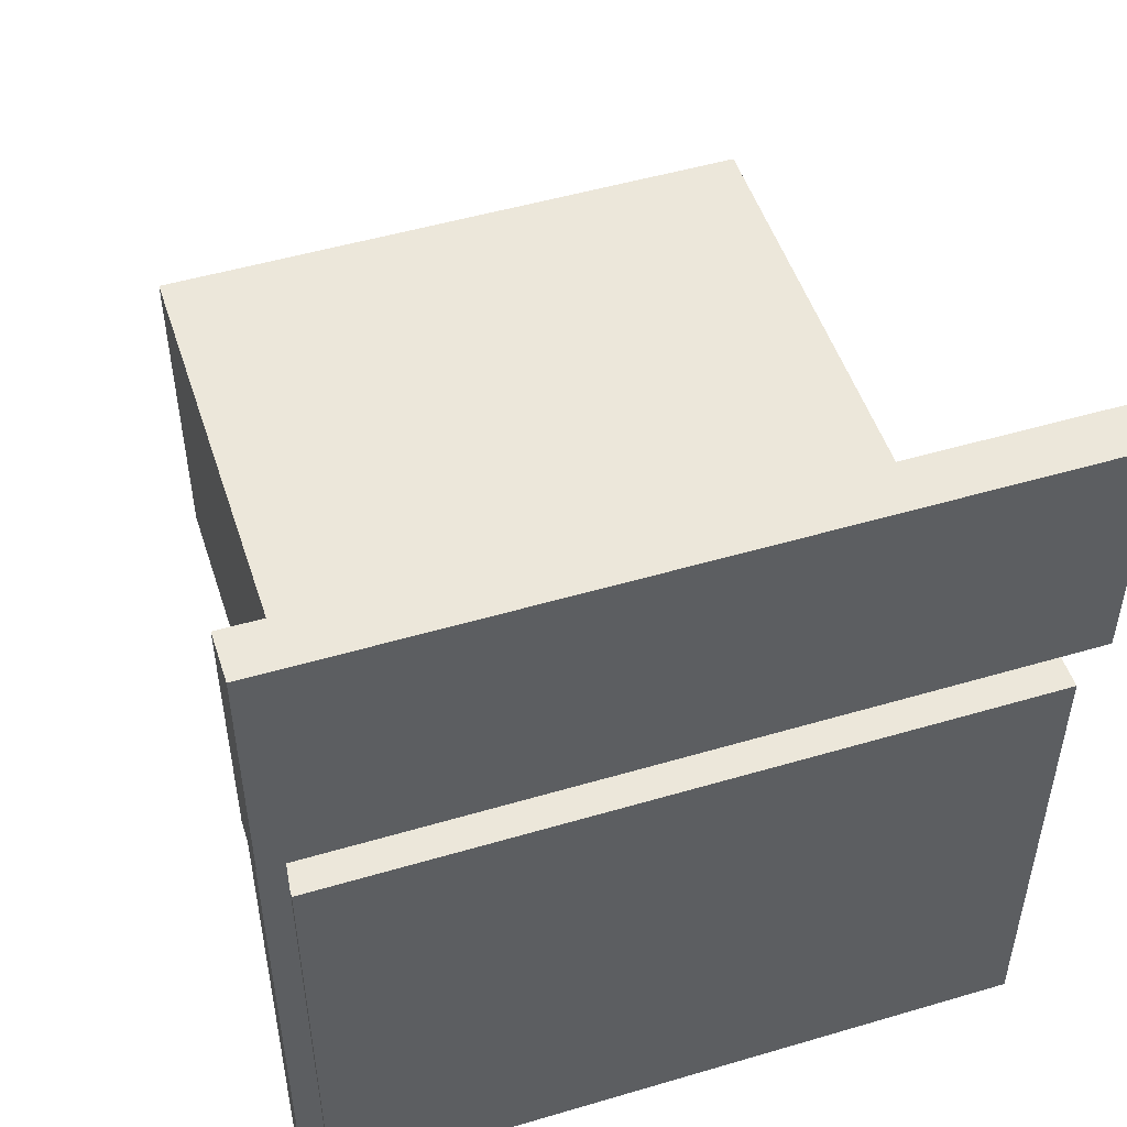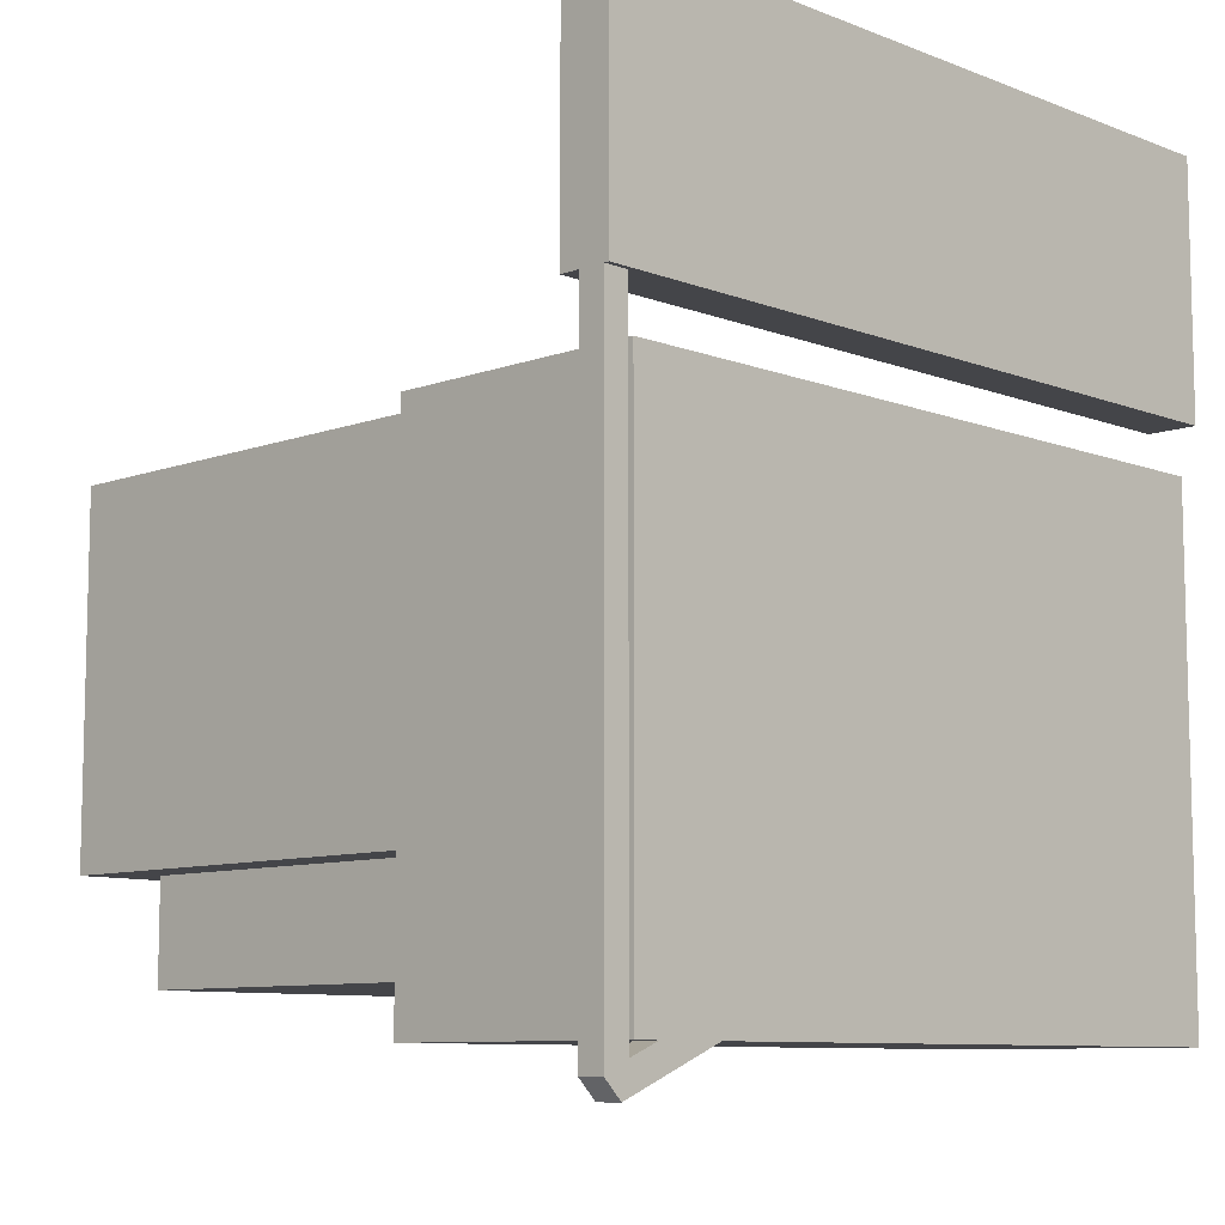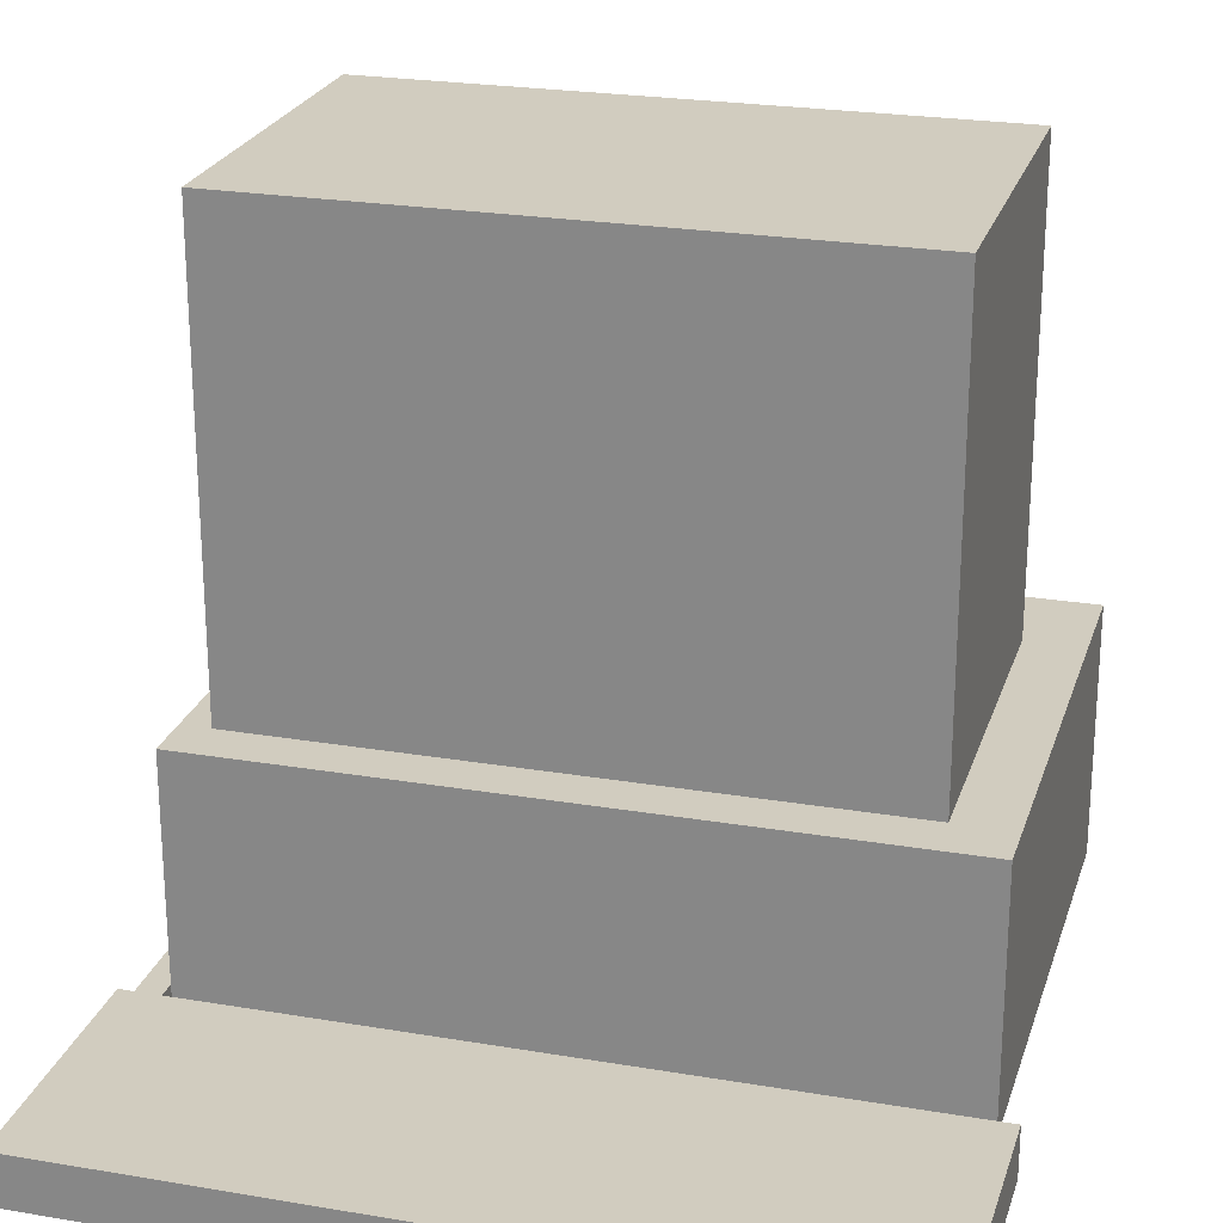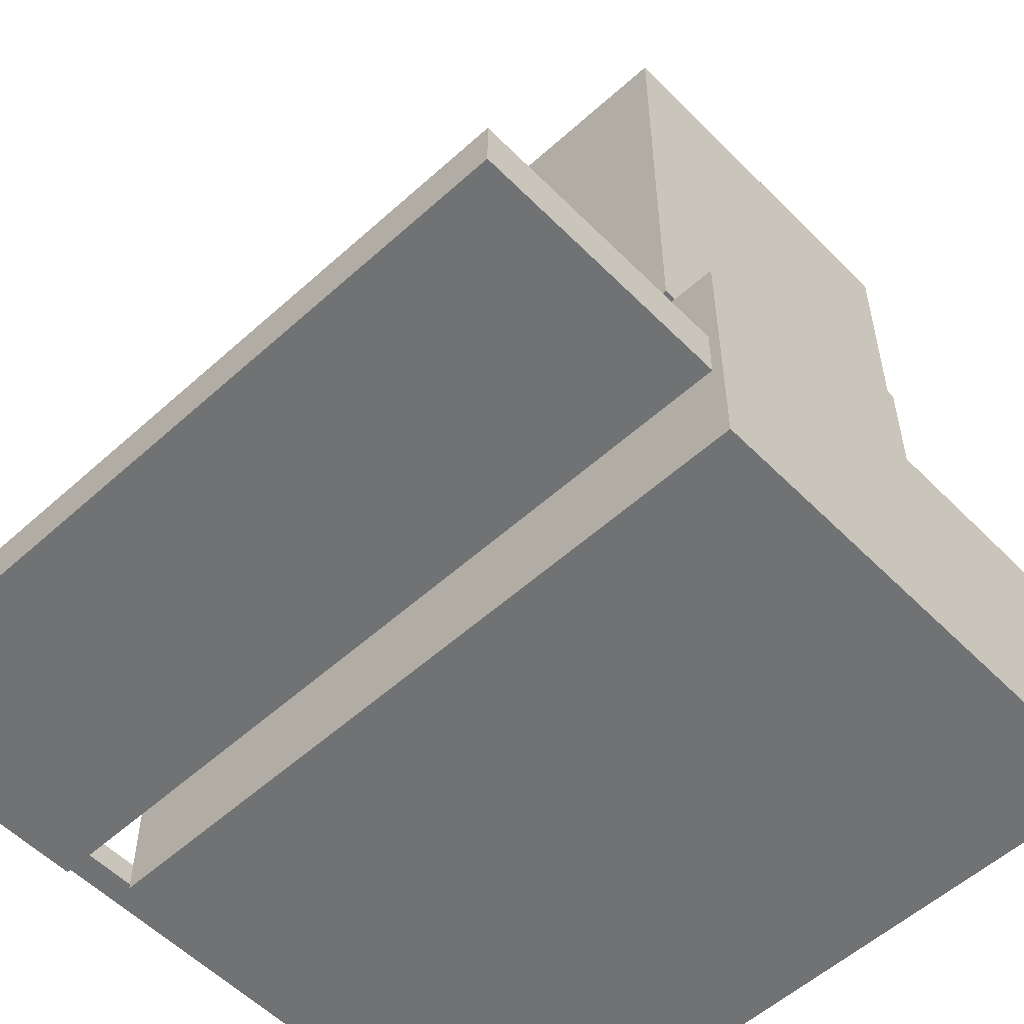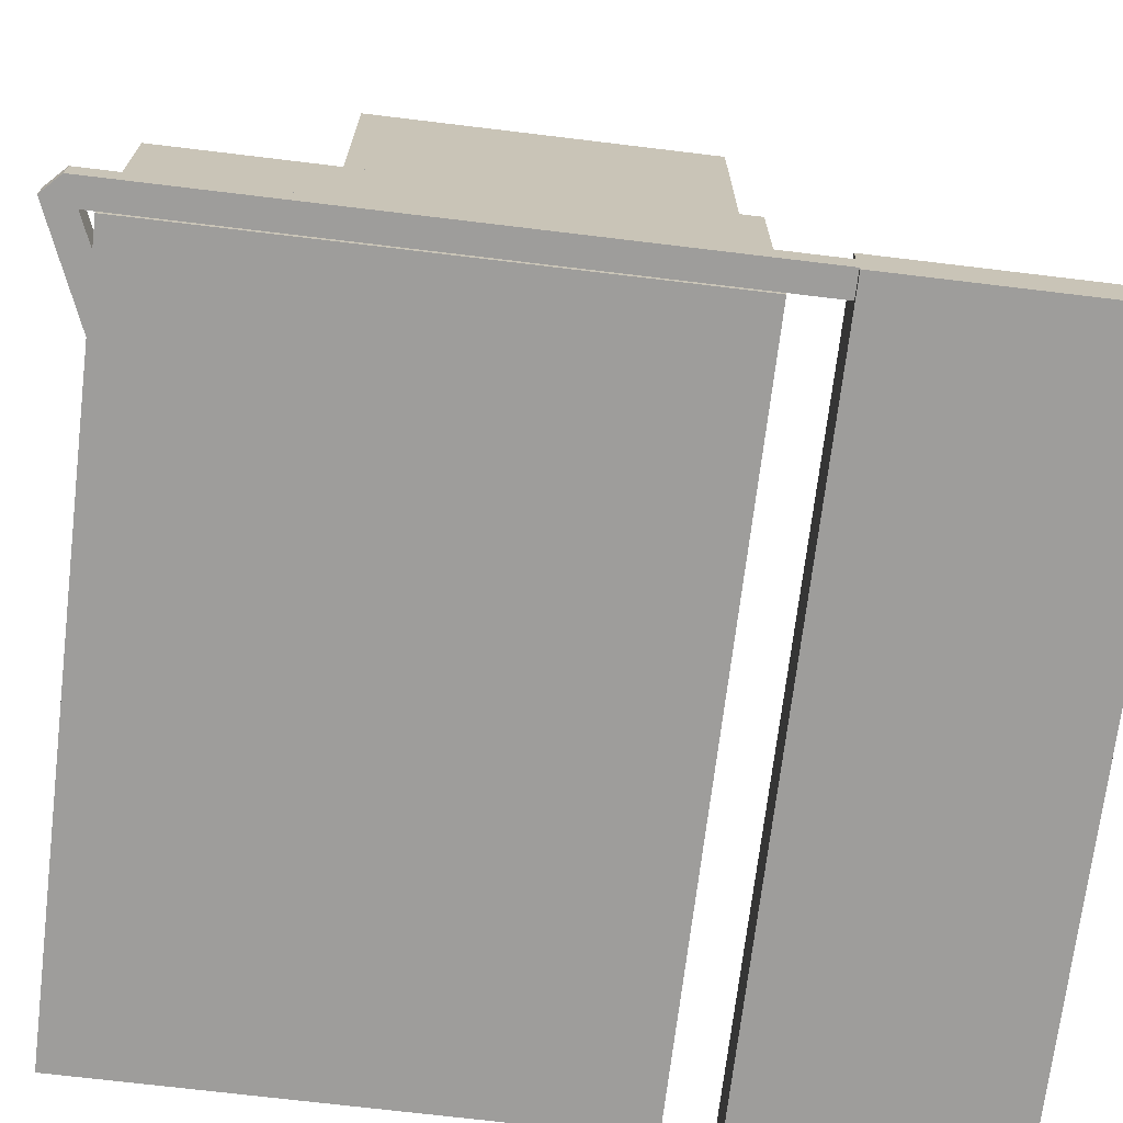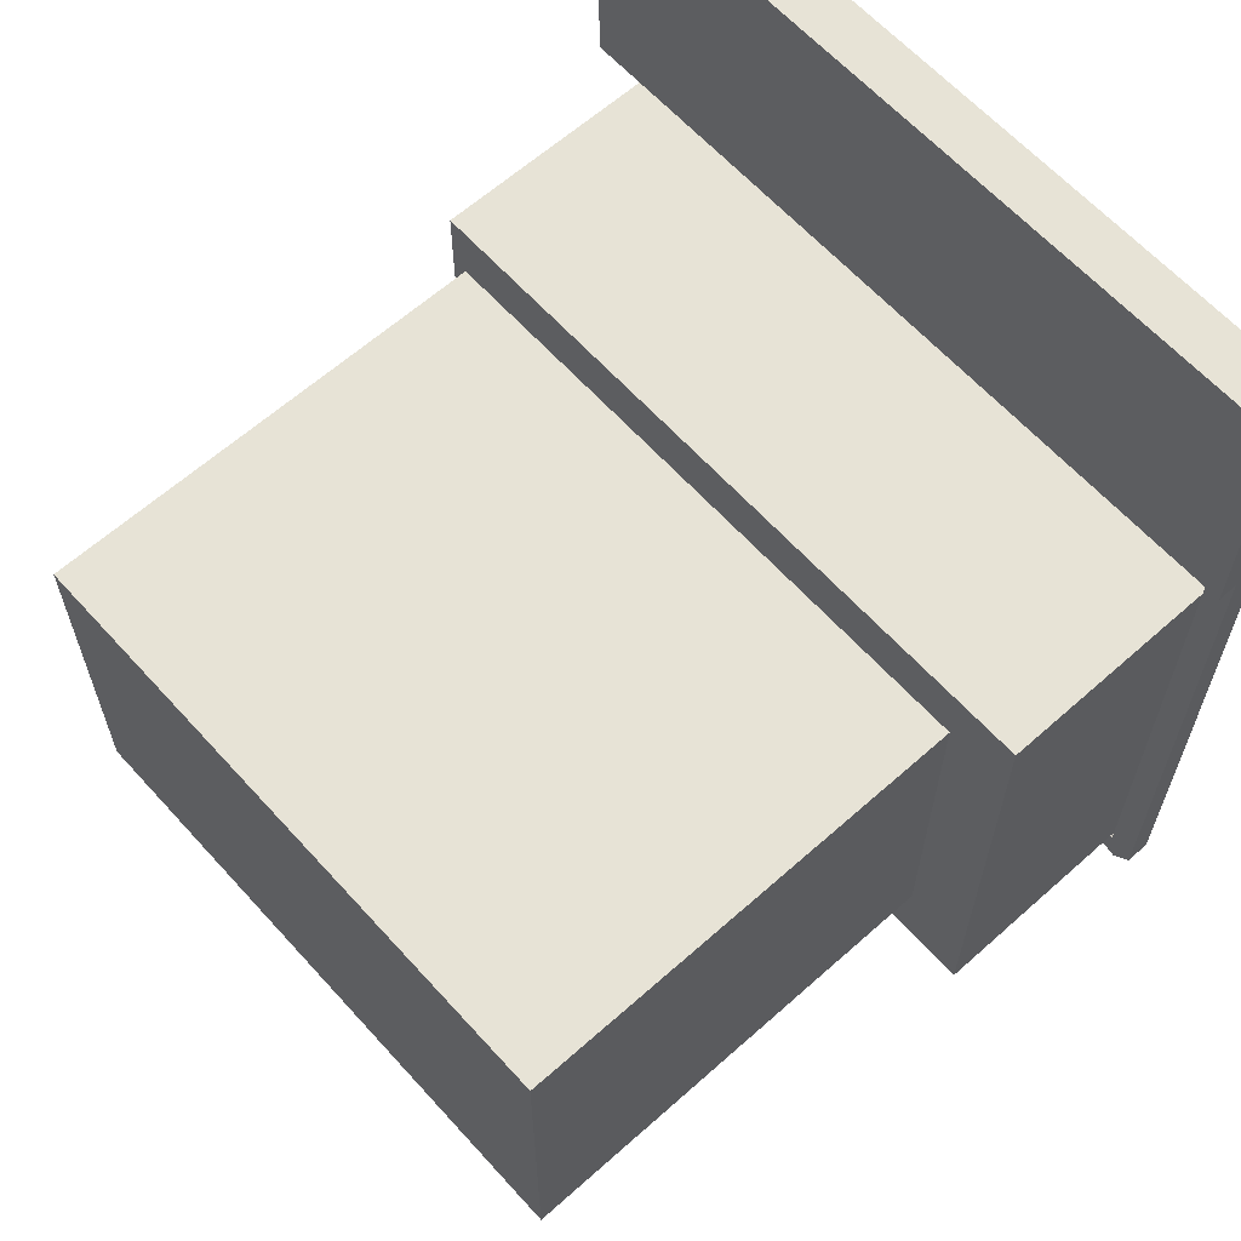
<metadata>
{"format":"obj","ext":"obj","renderer":"f3d","projection":"perspective","resolution":1024,"background":"white","views":[{"elev":50.5,"azim":-17.9,"up":"+Z"},{"elev":-9.0,"azim":-45.7,"up":"+Z"},{"elev":23.8,"azim":15.8,"up":"+Y"},{"elev":-55.4,"azim":43.5,"up":"+Y"},{"elev":-70.5,"azim":-96.9,"up":"+Y"},{"elev":62.7,"azim":-132.0,"up":"+Z"}]}
</metadata>
<code>
o cube.181
v 0.4375 0.3125 0.125
v 0.4375 0 0.125
v 0.4375 0.3125 -0.5
v 0.4375 0 -0.5
v -0.4375 0.3125 -0.5
v -0.4375 0 -0.5
v -0.4375 0.3125 0.125
v -0.4375 0 0.125
f 1 2 3
f 2 4 3
f 5 6 7
f 6 8 7
f 5 7 3
f 7 1 3
f 8 6 2
f 6 4 2
f 7 8 1
f 8 2 1
f 3 4 5
f 4 6 5
o cube.182
v 0.4688 0.0625 0.5
v 0.4688 -0 0.5
v 0.4688 0.0625 0.1875
v 0.4688 -0 0.1875
v -0.4688 0.0625 0.1875
v -0.4688 -0 0.1875
v -0.4688 0.0625 0.5
v -0.4688 -0 0.5
f 9 10 11
f 10 12 11
f 13 14 15
f 14 16 15
f 13 15 11
f 15 9 11
f 16 14 10
f 14 12 10
f 15 16 9
f 16 10 9
f 11 12 13
f 12 14 13
o cube.183
v 0.1562 0.3438 -0
v 0.1562 0.3125 -0
v 0.1562 0.3438 -0.3125
v 0.1562 0.3125 -0.3125
v -0.1562 0.3438 -0.3125
v -0.1562 0.3125 -0.3125
v -0.1562 0.3438 -0
v -0.1562 0.3125 -0
f 17 18 19
f 18 20 19
f 21 22 23
f 22 24 23
f 21 23 19
f 23 17 19
f 24 22 18
f 22 20 18
f 23 24 17
f 24 18 17
f 19 20 21
f 20 22 21
o cube.184
v 0.375 0.9062 0.125
v 0.375 0.3438 0.125
v 0.375 0.9062 -0.3125
v 0.375 0.3438 -0.3125
v -0.375 0.9062 -0.3125
v -0.375 0.3438 -0.3125
v -0.375 0.9062 0.125
v -0.375 0.3438 0.125
f 25 26 27
f 26 28 27
f 29 30 31
f 30 32 31
f 29 31 27
f 31 25 27
f 32 30 26
f 30 28 26
f 31 32 25
f 32 26 25
f 27 28 29
f 28 30 29
o cube.185
v 0.3125 0.8438 -0.3125
v 0.3125 0.4062 -0.3125
v 0.3125 0.8438 -0.4375
v 0.3125 0.4062 -0.4375
v -0.3125 0.8438 -0.4375
v -0.3125 0.4062 -0.4375
v -0.3125 0.8438 -0.3125
v -0.3125 0.4062 -0.3125
f 33 34 35
f 34 36 35
f 37 38 39
f 38 40 39
f 37 39 35
f 39 33 35
f 40 38 34
f 38 36 34
f 39 40 33
f 40 34 33
f 35 36 37
f 36 38 37
o cube.186
v -0.4375 0.0375 0.1875
v -0.4375 0.00625 0.1875
v -0.4375 0.0375 -0.5312
v -0.4375 0.00625 -0.5312
v -0.4688 0.0375 -0.5312
v -0.4688 0.00625 -0.5312
v -0.4688 0.0375 0.1875
v -0.4688 0.00625 0.1875
f 41 42 43
f 42 44 43
f 45 46 47
f 46 48 47
f 45 47 43
f 47 41 43
f 48 46 42
f 46 44 42
f 47 48 41
f 48 42 41
f 43 44 45
f 44 46 45
o cube.187
v -0.4467 0.0375 -0.5092
v -0.4467 0.00625 -0.5092
v -0.4246 0.0375 -0.5312
v -0.4246 0.00625 -0.5312
v -0.4467 0.0375 -0.5533
v -0.4467 0.00625 -0.5533
v -0.4688 0.0375 -0.5312
v -0.4688 0.00625 -0.5312
f 49 50 51
f 50 52 51
f 53 54 55
f 54 56 55
f 53 55 51
f 55 49 51
f 56 54 50
f 54 52 50
f 55 56 49
f 56 50 49
f 51 52 53
f 52 54 53
o cube.188
v -0.3143 0.0375 -0.4647
v -0.3143 0.00625 -0.4647
v -0.3023 0.0375 -0.4936
v -0.3023 0.00625 -0.4936
v -0.4467 0.0375 -0.5533
v -0.4467 0.00625 -0.5533
v -0.4586 0.0375 -0.5245
v -0.4586 0.00625 -0.5245
f 57 58 59
f 58 60 59
f 61 62 63
f 62 64 63
f 61 63 59
f 63 57 59
f 64 62 58
f 62 60 58
f 63 64 57
f 64 58 57
f 59 60 61
f 60 62 61

</code>
